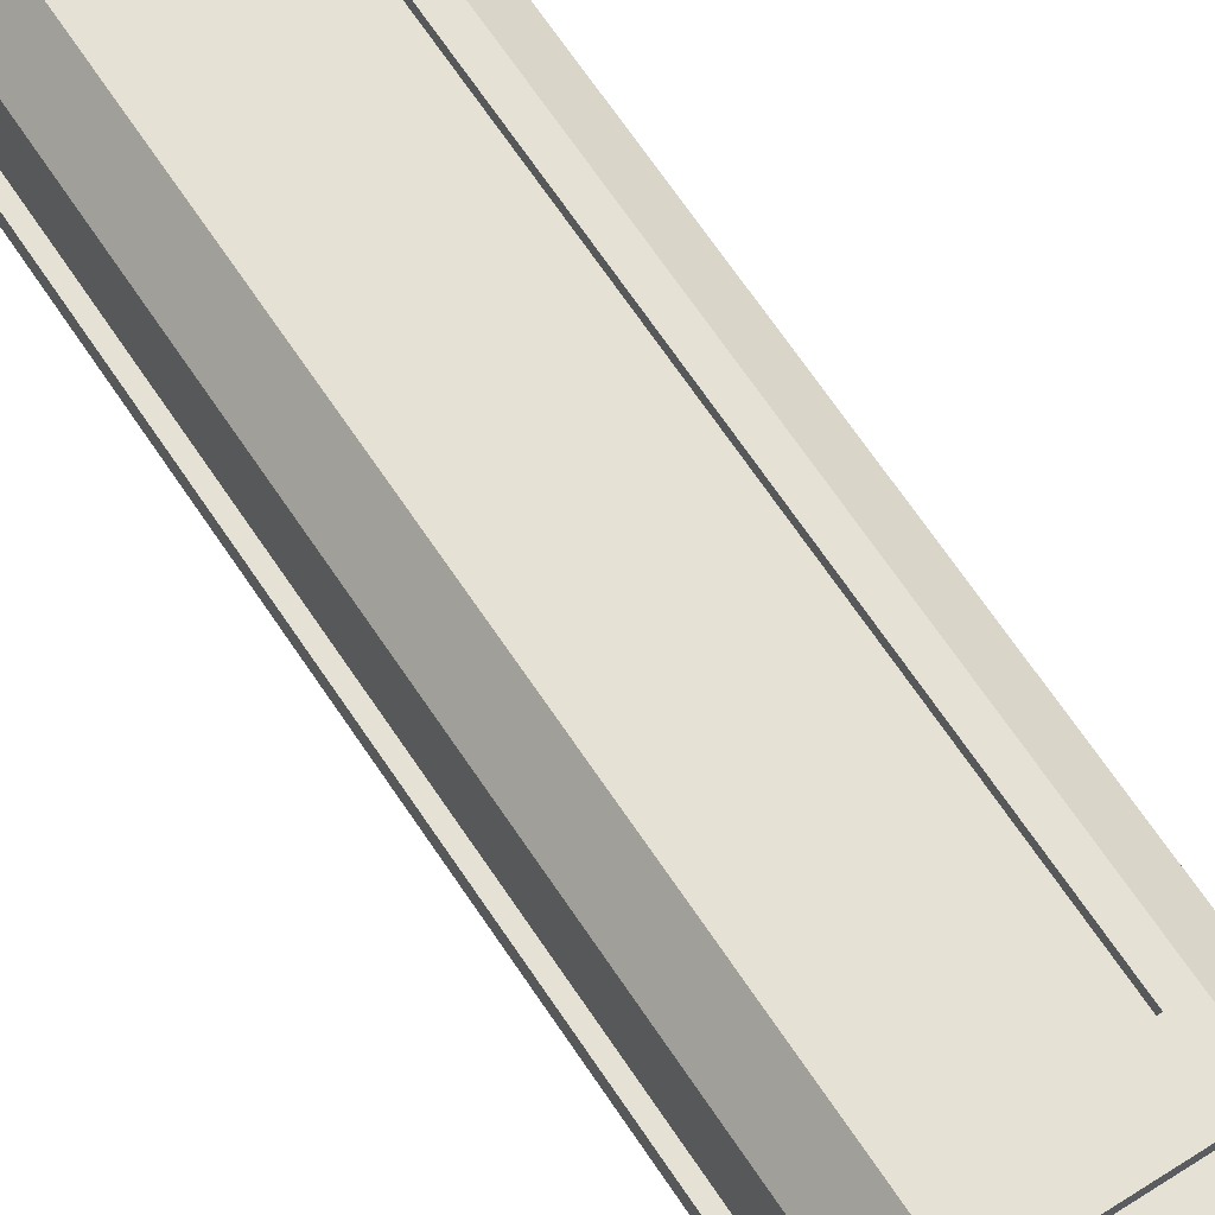
<metadata>
{"format":"obj","ext":"obj","renderer":"f3d","projection":"perspective","resolution":1024,"background":"white","views":[{"elev":64.8,"azim":-33.2,"up":"+Z"}]}
</metadata>
<code>
v  -18.52 19.31 19.32
v  -18.52 19.31 -19.33
v  19.62 19.31 -19.33
v  19.62 19.31 19.32
v  -0.9268 212.7 1.629
v  2.026 212.7 1.629
v  2.145 212.7 1.51
v  2.026 212.7 -1.64
v  2.145 212.7 -1.521
v  -0.9268 212.7 -1.64
v  -1.046 212.7 -1.521
v  -1.046 212.7 1.51
v  17.1 20.29 17.51
v  17.1 29.11 17.51
v  12.72 34.42 17.51
v  -16 29.11 17.51
v  -11.62 34.42 17.51
v  -16 20.29 17.51
v  17.81 20.29 -16.81
v  17.81 29.11 -16.81
v  17.81 34.42 -12.43
v  17.81 29.11 16.8
v  17.81 34.42 12.42
v  17.81 20.29 16.8
v  -16 20.29 -17.52
v  -16 29.11 -17.52
v  -11.62 34.42 -17.52
v  17.1 29.11 -17.52
v  12.72 34.42 -17.52
v  17.1 20.29 -17.52
v  -16.71 20.29 16.8
v  -16.71 29.11 16.8
v  -16.71 34.42 12.42
v  -16.71 29.11 -16.81
v  -16.71 34.42 -12.43
v  -16.71 20.29 -16.81
v  10.36 167.6 17.41
v  -9.256 167.6 17.41
v  -9.256 44.24 17.41
v  10.36 44.24 17.41
v  17.71 167.6 -10.07
v  17.71 167.6 10.05
v  17.71 44.24 10.05
v  17.71 44.24 -10.07
v  -9.256 167.6 -17.42
v  10.36 167.6 -17.42
v  10.36 44.24 -17.42
v  -9.256 44.24 -17.42
v  -16.62 167.6 10.05
v  -16.62 167.6 -10.07
v  -16.62 44.24 -10.07
v  -16.62 44.24 10.05
v  19.62 32.99 19.32
v  19.62 40.1 13.47
v  13.77 40.1 19.32
v  -18.52 32.99 19.32
v  -12.67 40.1 19.32
v  -18.52 40.1 13.47
v  19.62 32.99 -19.33
v  13.77 40.1 -19.33
v  19.62 40.1 -13.48
v  -18.52 32.99 -19.33
v  -18.52 40.1 -13.48
v  -12.67 40.1 -19.33
v  -12.67 171.8 19.32
v  -18.52 171.8 13.47
v  19.62 171.8 13.47
v  13.77 171.8 19.32
v  13.77 171.8 -19.33
v  19.62 171.8 -13.48
v  -18.52 171.8 -13.48
v  -12.67 171.8 -19.33
v  11.03 171.8 -12.73
v  13.02 171.8 -10.74
v  13.02 171.8 10.73
v  11.03 171.8 12.72
v  -9.933 171.8 12.72
v  -11.92 171.8 10.73
v  -11.92 171.8 -10.74
v  -9.933 171.8 -12.73
v  11.03 175.7 12.72
v  -9.933 175.7 12.72
v  13.02 175.7 10.73
v  13.02 175.7 -10.74
v  11.03 175.7 -12.73
v  -9.933 175.7 -12.73
v  -11.92 175.7 -10.74
v  -11.92 175.7 10.73
v  11.27 195.4 11.55
v  11.85 195.4 10.97
v  11.11 195.4 10.66
v  10.96 195.4 10.8
v  11.85 195.4 -10.98
v  11.27 195.4 -11.56
v  10.96 195.4 -10.81
v  11.11 195.4 -10.67
v  -10.17 195.4 -11.56
v  -10.75 195.4 -10.98
v  -10.01 195.4 -10.67
v  -9.86 195.4 -10.81
v  10.95 175.7 9.872
v  10.17 175.7 10.65
v  -9.073 175.7 10.65
v  -9.849 175.7 9.872
v  -9.849 175.7 -9.882
v  10.95 175.7 -9.882
v  10.17 175.7 -10.66
v  -9.073 175.7 -10.66
v  -10.75 195.4 10.97
v  -10.17 195.4 11.55
v  -9.86 195.4 10.8
v  -10.01 195.4 10.66
v  -9.256 167.6 19.32
v  10.36 167.6 19.32
v  10.36 44.24 19.32
v  -9.256 44.24 19.32
v  19.62 167.6 10.05
v  19.62 167.6 -10.07
v  19.62 44.24 -10.07
v  19.62 44.24 10.05
v  10.36 167.6 -19.33
v  -9.256 167.6 -19.33
v  -9.256 44.24 -19.33
v  10.36 44.24 -19.33
v  -18.52 167.6 -10.07
v  -18.52 167.6 10.05
v  -18.52 44.24 10.05
v  -18.52 44.24 -10.07
v  17.1 20.29 19.32
v  -16 20.29 19.32
v  -16 29.11 19.32
v  -11.62 34.42 19.32
v  12.72 34.42 19.32
v  17.1 29.11 19.32
v  19.62 20.29 16.8
v  19.62 29.11 16.8
v  19.62 34.42 12.42
v  19.62 34.42 -12.43
v  19.62 29.11 -16.81
v  19.62 20.29 -16.81
v  17.1 20.29 -19.33
v  17.1 29.11 -19.33
v  12.72 34.42 -19.33
v  -11.62 34.42 -19.33
v  -16 29.11 -19.33
v  -16 20.29 -19.33
v  -18.52 20.29 -16.81
v  -18.52 29.11 -16.81
v  -18.52 34.42 -12.43
v  -18.52 34.42 12.42
v  -18.52 29.11 16.8
v  -18.52 20.29 16.8
v  11.27 175.7 11.55
v  11.85 175.7 10.97
v  11.11 175.7 10.66
v  10.96 175.7 10.8
v  11.85 175.7 -10.98
v  11.27 175.7 -11.56
v  10.96 175.7 -10.81
v  11.11 175.7 -10.67
v  -10.17 175.7 -11.56
v  -10.75 175.7 -10.98
v  -10.01 175.7 -10.67
v  -9.86 175.7 -10.81
v  -10.75 175.7 10.97
v  -10.17 175.7 11.55
v  -9.86 175.7 10.8
v  -10.01 175.7 10.66
v  31.81 16.31 12.94
v  31.94 16.31 -13.33
v  31.94 19.41 -13.33
v  31.81 19.41 12.94
v  13.45 16.31 -32
v  13.45 19.41 -32
v  -12.83 16.31 -32.13
v  -12.83 19.41 -32.13
v  -31.5 16.31 -13.63
v  -31.5 19.41 -13.63
v  -31.62 16.31 12.64
v  -31.62 19.41 12.64
v  -13.13 16.31 31.31
v  -13.13 19.41 31.31
v  13.14 16.31 31.44
v  13.14 19.41 31.44
v  -4.434 -14.68 10.59
v  -10.82 -14.68 4.141
v  -10.78 -14.68 -4.935
v  11.09 -14.68 4.245
v  -4.329 -14.68 -11.32
v  4.746 -14.68 -11.28
v  11.13 -14.68 -4.831
v  4.642 -14.68 10.63
v  28.97 19.41 -12.12
v  12.2 19.41 -29.04
v  -11.62 19.41 -29.15
v  11.93 19.41 28.46
v  -28.54 19.41 -12.39
v  -28.65 19.41 11.43
v  -11.89 19.41 28.35
v  28.85 19.41 11.7
v  26.66 -14.68 -5.515
v  26.61 -14.68 5.077
v  20.2 -14.68 2.384
v  20.22 -14.68 -2.884
v  22.55 -14.68 14.74
v  15.03 -14.68 22.19
v  12.4 -14.68 15.75
v  16.14 -14.68 12.05
v  5.327 -14.68 26.16
v  -5.265 -14.68 26.11
v  -2.573 -14.68 19.69
v  2.695 -14.68 19.72
v  -14.93 -14.68 22.05
v  -22.38 -14.68 14.53
v  -15.94 -14.68 11.89
v  -12.24 -14.68 15.64
v  -26.35 -14.68 4.825
v  -26.3 -14.68 -5.767
v  -19.88 -14.68 -3.074
v  -19.91 -14.68 2.193
v  -22.24 -14.68 -15.43
v  -14.72 -14.68 -22.88
v  -12.08 -14.68 -16.44
v  -15.83 -14.68 -12.74
v  -5.014 -14.68 -26.85
v  5.578 -14.68 -26.8
v  2.885 -14.68 -20.38
v  -2.382 -14.68 -20.41
v  15.24 -14.68 -22.74
v  22.7 -14.68 -15.22
v  16.26 -14.68 -12.59
v  12.55 -14.68 -16.33
v  26.9 16.31 5.522
v  26.96 16.31 -5.958
v  14.94 16.31 5.86
v  19.9 16.31 2.581
v  15 16.31 -6.41
v  19.92 16.31 -3.083
v  14.92 16.31 22.72
v  23.08 16.31 14.64
v  6.221 16.31 14.5
v  12.05 16.31 15.68
v  16.07 16.31 11.7
v  -5.711 16.31 26.4
v  5.769 16.31 26.46
v  -6.049 16.31 14.44
v  -2.769 16.31 19.4
v  2.894 16.31 19.42
v  -22.91 16.31 14.42
v  -14.83 16.31 22.58
v  -14.68 16.31 5.72
v  -15.87 16.31 11.55
v  -11.89 16.31 15.57
v  -26.59 16.31 -6.212
v  -26.65 16.31 5.267
v  -14.63 16.31 -6.551
v  -19.59 16.31 -3.271
v  -19.61 16.31 2.393
v  -14.61 16.31 -23.41
v  -22.76 16.31 -15.33
v  -5.908 16.31 -15.19
v  -11.73 16.31 -16.37
v  -15.76 16.31 -12.39
v  6.023 16.31 -27.09
v  -5.456 16.31 -27.15
v  6.362 16.31 -15.13
v  3.082 16.31 -20.09
v  -2.582 16.31 -20.11
v  23.22 16.31 -15.11
v  15.14 16.31 -23.27
v  16.18 16.31 -12.24
v  12.2 16.31 -16.26
v  -4.558 16.31 10.88
v  4.764 16.31 10.93
v  -11.12 16.31 4.262
v  -11.07 16.31 -5.059
v  -4.451 16.31 -11.62
v  4.871 16.31 -11.58
v  11.43 16.31 -4.952
v  11.39 16.31 4.369
v  -4.558 9.233 10.88
v  4.764 9.233 10.93
v  -11.12 9.233 4.262
v  -11.07 9.233 -5.059
v  -4.451 9.233 -11.62
v  4.871 9.233 -11.58
v  11.43 9.233 -4.952
v  11.39 9.233 4.369
v  26.9 9.233 5.522
v  26.96 9.233 -5.958
v  19.9 9.233 2.581
v  19.92 9.233 -3.083
v  14.92 9.233 22.72
v  23.08 9.233 14.64
v  12.05 9.233 15.68
v  16.07 9.233 11.7
v  -5.711 9.233 26.4
v  5.769 9.233 26.46
v  -2.769 9.233 19.4
v  2.894 9.233 19.42
v  -22.91 9.233 14.42
v  -14.83 9.233 22.58
v  -15.87 9.233 11.55
v  -11.89 9.233 15.57
v  -26.59 9.233 -6.212
v  -26.65 9.233 5.267
v  -19.59 9.233 -3.271
v  -19.61 9.233 2.393
v  -14.61 9.233 -23.41
v  -22.76 9.233 -15.33
v  -11.73 9.233 -16.37
v  -15.76 9.233 -12.39
v  6.023 9.233 -27.09
v  -5.456 9.233 -27.15
v  3.082 9.233 -20.09
v  -2.582 9.233 -20.11
v  23.22 9.233 -15.11
v  15.14 9.233 -23.27
v  16.18 9.233 -12.24
v  12.2 9.233 -16.26
v  -4.889 8.468 11.67
v  5.088 8.468 11.72
v  -11.91 8.468 4.586
v  -11.86 8.468 -5.391
v  -4.775 8.468 -12.41
v  5.202 8.468 -12.36
v  12.22 8.468 -5.276
v  12.18 8.468 4.7
v  27.69 8.468 6.709
v  27.76 8.468 -7.138
v  19.1 8.468 3.106
v  19.14 8.468 -3.615
v  14.64 8.468 24.11
v  24.47 8.468 14.37
v  11.11 8.468 15.49
v  15.89 8.468 10.76
v  -6.898 8.468 27.19
v  6.949 8.468 27.25
v  -3.294 8.468 18.6
v  3.427 8.468 18.63
v  -24.3 8.468 14.14
v  -14.56 8.468 23.97
v  -15.68 8.468 10.61
v  -10.95 8.468 15.39
v  -27.38 8.468 -7.4
v  -27.44 8.468 6.447
v  -18.79 8.468 -3.796
v  -18.82 8.468 2.925
v  -14.32 8.468 -24.8
v  -24.16 8.468 -15.06
v  -10.8 8.468 -16.18
v  -15.58 8.468 -11.45
v  7.211 8.468 -27.88
v  -6.636 8.468 -27.94
v  3.607 8.468 -19.29
v  -3.114 8.468 -19.33
v  24.61 8.468 -14.83
v  14.87 8.468 -24.66
v  15.99 8.468 -11.3
v  11.26 8.468 -16.08
v  -4.889 3.015 11.67
v  5.088 3.015 11.72
v  -11.91 3.015 4.586
v  -11.86 3.015 -5.391
v  -4.775 3.015 -12.41
v  5.202 3.015 -12.36
v  12.22 3.015 -5.276
v  12.18 3.015 4.7
v  27.69 3.015 6.709
v  27.76 3.015 -7.138
v  19.1 3.015 3.106
v  19.14 3.015 -3.615
v  14.64 3.015 24.11
v  24.47 3.015 14.37
v  11.11 3.015 15.49
v  15.89 3.015 10.76
v  -6.898 3.015 27.19
v  6.949 3.015 27.25
v  -3.294 3.015 18.6
v  3.427 3.015 18.63
v  -24.3 3.015 14.14
v  -14.56 3.015 23.97
v  -15.68 3.015 10.61
v  -10.95 3.015 15.39
v  -27.38 3.015 -7.4
v  -27.44 3.015 6.447
v  -18.79 3.015 -3.796
v  -18.82 3.015 2.925
v  -14.32 3.015 -24.8
v  -24.16 3.015 -15.06
v  -10.8 3.015 -16.18
v  -15.58 3.015 -11.45
v  7.211 3.015 -27.88
v  -6.636 3.015 -27.94
v  3.607 3.015 -19.29
v  -3.114 3.015 -19.33
v  24.61 3.015 -14.83
v  14.87 3.015 -24.66
v  15.99 3.015 -11.3
v  11.26 3.015 -16.08
v  -4.434 1.102 10.59
v  4.642 1.102 10.63
v  -10.82 1.102 4.141
v  -10.78 1.102 -4.935
v  -4.329 1.102 -11.32
v  4.746 1.102 -11.28
v  11.13 1.102 -4.831
v  11.09 1.102 4.245
v  26.61 1.102 5.077
v  26.66 1.102 -5.515
v  20.2 1.102 2.384
v  20.22 1.102 -2.884
v  15.03 1.102 22.19
v  22.55 1.102 14.74
v  12.4 1.102 15.75
v  16.14 1.102 12.05
v  -5.265 1.102 26.11
v  5.327 1.102 26.16
v  -2.573 1.102 19.69
v  2.695 1.102 19.72
v  -22.38 1.102 14.53
v  -14.93 1.102 22.05
v  -15.94 1.102 11.89
v  -12.24 1.102 15.64
v  -26.3 1.102 -5.767
v  -26.35 1.102 4.825
v  -19.88 1.102 -3.074
v  -19.91 1.102 2.193
v  -14.72 1.102 -22.88
v  -22.24 1.102 -15.43
v  -12.08 1.102 -16.44
v  -15.83 1.102 -12.74
v  5.578 1.102 -26.8
v  -5.014 1.102 -26.85
v  2.885 1.102 -20.38
v  -2.382 1.102 -20.41
v  22.7 1.102 -15.22
v  15.24 1.102 -22.74
v  16.26 1.102 -12.59
v  12.55 1.102 -16.33
v  30.83 23.81 11.46
v  30.94 23.81 -11.86
v  29.95 23.81 -11.45
v  29.84 23.81 11.05
v  30.19 23.81 -13.69
v  13.78 23.81 -30.25
v  13.37 23.81 -29.27
v  29.2 23.81 -13.28
v  11.96 23.81 -31.02
v  -11.36 23.81 -31.13
v  -10.95 23.81 -30.14
v  11.55 23.81 -30.03
v  -13.19 23.81 -30.38
v  -29.75 23.81 -13.97
v  -28.77 23.81 -13.56
v  -12.78 23.81 -29.39
v  -30.52 23.81 -12.15
v  -30.63 23.81 11.17
v  -29.64 23.81 10.76
v  -29.53 23.81 -11.74
v  -29.88 23.81 13
v  -13.47 23.81 29.56
v  -13.06 23.81 28.58
v  -28.89 23.81 12.59
v  -11.65 23.81 30.33
v  11.67 23.81 30.44
v  11.26 23.81 29.45
v  -11.23 23.81 29.34
v  13.5 23.81 29.69
v  30.07 23.81 13.28
v  29.08 23.81 12.87
v  13.09 23.81 28.7
v  29.84 19.41 11.05
v  29.95 19.41 -11.45
v  30.94 19.41 -11.86
v  30.83 19.41 11.46
v  29.2 19.41 -13.28
v  13.37 19.41 -29.27
v  13.78 19.41 -30.25
v  30.19 19.41 -13.69
v  11.55 19.41 -30.03
v  -10.95 19.41 -30.14
v  -11.36 19.41 -31.13
v  11.96 19.41 -31.02
v  -12.78 19.41 -29.39
v  -28.77 19.41 -13.56
v  -29.75 19.41 -13.97
v  -13.19 19.41 -30.38
v  -29.53 19.41 -11.74
v  -29.64 19.41 10.76
v  -30.63 19.41 11.17
v  -30.52 19.41 -12.15
v  -28.89 19.41 12.59
v  -13.06 19.41 28.58
v  -13.47 19.41 29.56
v  -29.88 19.41 13
v  -11.23 19.41 29.34
v  11.26 19.41 29.45
v  11.67 19.41 30.44
v  -11.65 19.41 30.33
v  13.09 19.41 28.7
v  29.08 19.41 12.87
v  30.07 19.41 13.28
v  13.5 19.41 29.69
g Box002
f 1 2 3 4
f 5 6 7 8
f 7 9 8
f 8 10 11 5
f 12 5 11
f 13 14 15 16
f 15 17 16
f 18 13 16
f 19 20 21 22
f 21 23 22
f 24 19 22
f 25 26 27 28
f 27 29 28
f 30 25 28
f 31 32 33 34
f 33 35 34
f 36 31 34
f 37 38 39 40
f 41 42 43 44
f 45 46 47 48
f 49 50 51 52
f 53 54 55
f 56 57 58
f 59 60 61
f 62 63 64
f 65 66 58 57
f 55 54 67 68
f 61 60 69 70
f 64 63 71 72
f 70 69 73 74
f 67 70 74 75
f 68 67 75 76
f 65 68 76 77
f 66 65 77 78
f 71 66 78 79
f 80 73 69 72
f 79 80 72 71
f 77 76 81 82
f 76 75 83 81
f 75 74 84 83
f 74 73 85 84
f 73 80 86 85
f 80 79 87 86
f 79 78 88 87
f 78 77 82 88
f 89 90 91 92
f 93 94 95 96
f 97 98 99 100
f 81 83 101 102
f 82 81 102 103
f 88 82 103 104
f 87 88 104 105
f 106 101 83 84
f 107 106 84 85
f 108 107 85 86
f 105 108 86 87
f 109 110 111 112
f 103 102 6 5
f 102 101 7 6
f 101 106 9 7
f 106 107 8 9
f 107 108 10 8
f 108 105 11 10
f 105 104 12 11
f 104 103 5 12
f 68 65 113 114
f 55 68 114 115
f 57 55 115 116
f 65 57 116 113
f 70 67 117 118
f 61 70 118 119
f 54 61 119 120
f 67 54 120 117
f 72 69 121 122
f 64 72 122 123
f 60 64 123 124
f 69 60 124 121
f 66 71 125 126
f 58 66 126 127
f 63 58 127 128
f 71 63 128 125
f 114 113 38 37
f 113 116 39 38
f 116 115 40 39
f 115 114 37 40
f 118 117 42 41
f 117 120 43 42
f 120 119 44 43
f 119 118 41 44
f 122 121 46 45
f 121 124 47 46
f 124 123 48 47
f 123 122 45 48
f 126 125 50 49
f 125 128 51 50
f 128 127 52 51
f 127 126 49 52
f 1 4 129 130
f 56 1 130 131
f 57 56 131 132
f 55 57 132 133
f 53 55 133 134
f 4 53 134 129
f 53 4 135 136
f 54 53 136 137
f 61 54 137 138
f 59 61 138 139
f 3 59 139 140
f 4 3 140 135
f 59 3 141 142
f 60 59 142 143
f 64 60 143 144
f 62 64 144 145
f 2 62 145 146
f 3 2 146 141
f 62 2 147 148
f 63 62 148 149
f 58 63 149 150
f 56 58 150 151
f 1 56 151 152
f 2 1 152 147
f 130 129 13 18
f 129 134 14 13
f 134 133 15 14
f 133 132 17 15
f 132 131 16 17
f 131 130 18 16
f 135 140 19 24
f 140 139 20 19
f 139 138 21 20
f 138 137 23 21
f 137 136 22 23
f 136 135 24 22
f 141 146 25 30
f 146 145 26 25
f 145 144 27 26
f 144 143 29 27
f 143 142 28 29
f 142 141 30 28
f 147 152 31 36
f 152 151 32 31
f 151 150 33 32
f 150 149 35 33
f 149 148 34 35
f 148 147 36 34
f 153 154 90 89
f 154 155 91 90
f 155 156 92 91
f 156 153 89 92
f 157 158 94 93
f 158 159 95 94
f 159 160 96 95
f 160 157 93 96
f 161 162 98 97
f 162 163 99 98
f 163 164 100 99
f 164 161 97 100
f 165 166 110 109
f 166 167 111 110
f 167 168 112 111
f 168 165 109 112
f 169 170 171 172
f 170 173 174 171
f 173 175 176 174
f 175 177 178 176
f 177 179 180 178
f 179 181 182 180
f 181 183 184 182
f 183 169 172 184
f 185 186 187 188
f 187 189 190 188
f 190 191 188
f 192 185 188
f 193 194 195 196
f 195 197 198 196
f 198 199 196
f 200 193 196
f 201 202 203 204
f 205 206 207 208
f 209 210 211 212
f 213 214 215 216
f 217 218 219 220
f 221 222 223 224
f 225 226 227 228
f 229 230 231 232
f 170 169 233 234
f 169 235 236 233
f 235 237 238 236
f 237 170 234 238
f 169 183 239 240
f 183 241 242 239
f 241 235 243 242
f 235 169 240 243
f 183 181 244 245
f 181 246 247 244
f 246 241 248 247
f 241 183 245 248
f 181 179 249 250
f 179 251 252 249
f 251 246 253 252
f 246 181 250 253
f 179 177 254 255
f 177 256 257 254
f 256 251 258 257
f 251 179 255 258
f 177 175 259 260
f 175 261 262 259
f 261 256 263 262
f 256 177 260 263
f 175 173 264 265
f 173 266 267 264
f 266 261 268 267
f 261 175 265 268
f 173 170 269 270
f 170 237 271 269
f 237 266 272 271
f 266 173 270 272
f 241 246 273 274
f 246 251 275 273
f 251 256 276 275
f 256 261 277 276
f 261 266 278 277
f 266 237 279 278
f 237 235 280 279
f 235 241 274 280
f 274 273 281 282
f 273 275 283 281
f 275 276 284 283
f 276 277 285 284
f 277 278 286 285
f 278 279 287 286
f 279 280 288 287
f 280 274 282 288
f 234 233 289 290
f 233 236 291 289
f 236 238 292 291
f 238 234 290 292
f 240 239 293 294
f 239 242 295 293
f 242 243 296 295
f 243 240 294 296
f 245 244 297 298
f 244 247 299 297
f 247 248 300 299
f 248 245 298 300
f 250 249 301 302
f 249 252 303 301
f 252 253 304 303
f 253 250 302 304
f 255 254 305 306
f 254 257 307 305
f 257 258 308 307
f 258 255 306 308
f 260 259 309 310
f 259 262 311 309
f 262 263 312 311
f 263 260 310 312
f 265 264 313 314
f 264 267 315 313
f 267 268 316 315
f 268 265 314 316
f 270 269 317 318
f 269 271 319 317
f 271 272 320 319
f 272 270 318 320
f 282 281 321 322
f 281 283 323 321
f 283 284 324 323
f 284 285 325 324
f 285 286 326 325
f 286 287 327 326
f 287 288 328 327
f 288 282 322 328
f 290 289 329 330
f 289 291 331 329
f 291 292 332 331
f 292 290 330 332
f 294 293 333 334
f 293 295 335 333
f 295 296 336 335
f 296 294 334 336
f 298 297 337 338
f 297 299 339 337
f 299 300 340 339
f 300 298 338 340
f 302 301 341 342
f 301 303 343 341
f 303 304 344 343
f 304 302 342 344
f 306 305 345 346
f 305 307 347 345
f 307 308 348 347
f 308 306 346 348
f 310 309 349 350
f 309 311 351 349
f 311 312 352 351
f 312 310 350 352
f 314 313 353 354
f 313 315 355 353
f 315 316 356 355
f 316 314 354 356
f 318 317 357 358
f 317 319 359 357
f 319 320 360 359
f 320 318 358 360
f 322 321 361 362
f 321 323 363 361
f 323 324 364 363
f 324 325 365 364
f 325 326 366 365
f 326 327 367 366
f 327 328 368 367
f 328 322 362 368
f 330 329 369 370
f 329 331 371 369
f 331 332 372 371
f 332 330 370 372
f 334 333 373 374
f 333 335 375 373
f 335 336 376 375
f 336 334 374 376
f 338 337 377 378
f 337 339 379 377
f 339 340 380 379
f 340 338 378 380
f 342 341 381 382
f 341 343 383 381
f 343 344 384 383
f 344 342 382 384
f 346 345 385 386
f 345 347 387 385
f 347 348 388 387
f 348 346 386 388
f 350 349 389 390
f 349 351 391 389
f 351 352 392 391
f 352 350 390 392
f 354 353 393 394
f 353 355 395 393
f 355 356 396 395
f 356 354 394 396
f 358 357 397 398
f 357 359 399 397
f 359 360 400 399
f 360 358 398 400
f 362 361 401 402
f 361 363 403 401
f 363 364 404 403
f 364 365 405 404
f 365 366 406 405
f 366 367 407 406
f 367 368 408 407
f 368 362 402 408
f 370 369 409 410
f 369 371 411 409
f 371 372 412 411
f 372 370 410 412
f 374 373 413 414
f 373 375 415 413
f 375 376 416 415
f 376 374 414 416
f 378 377 417 418
f 377 379 419 417
f 379 380 420 419
f 380 378 418 420
f 382 381 421 422
f 381 383 423 421
f 383 384 424 423
f 384 382 422 424
f 386 385 425 426
f 385 387 427 425
f 387 388 428 427
f 388 386 426 428
f 390 389 429 430
f 389 391 431 429
f 391 392 432 431
f 392 390 430 432
f 394 393 433 434
f 393 395 435 433
f 395 396 436 435
f 396 394 434 436
f 398 397 437 438
f 397 399 439 437
f 399 400 440 439
f 400 398 438 440
f 402 401 185 192
f 401 403 186 185
f 403 404 187 186
f 404 405 189 187
f 405 406 190 189
f 406 407 191 190
f 407 408 188 191
f 408 402 192 188
f 410 409 202 201
f 409 411 203 202
f 411 412 204 203
f 412 410 201 204
f 414 413 206 205
f 413 415 207 206
f 415 416 208 207
f 416 414 205 208
f 418 417 210 209
f 417 419 211 210
f 419 420 212 211
f 420 418 209 212
f 422 421 214 213
f 421 423 215 214
f 423 424 216 215
f 424 422 213 216
f 426 425 218 217
f 425 427 219 218
f 427 428 220 219
f 428 426 217 220
f 430 429 222 221
f 429 431 223 222
f 431 432 224 223
f 432 430 221 224
f 434 433 226 225
f 433 435 227 226
f 435 436 228 227
f 436 434 225 228
f 438 437 230 229
f 437 439 231 230
f 439 440 232 231
f 440 438 229 232
f 441 442 443 444
f 445 446 447 448
f 449 450 451 452
f 453 454 455 456
f 457 458 459 460
f 461 462 463 464
f 465 466 467 468
f 469 470 471 472
f 193 200 473 474
f 171 193 474 475
f 172 171 475 476
f 200 172 476 473
f 194 193 477 478
f 174 194 478 479
f 171 174 479 480
f 193 171 480 477
f 195 194 481 482
f 176 195 482 483
f 174 176 483 484
f 194 174 484 481
f 197 195 485 486
f 178 197 486 487
f 176 178 487 488
f 195 176 488 485
f 198 197 489 490
f 180 198 490 491
f 178 180 491 492
f 197 178 492 489
f 199 198 493 494
f 182 199 494 495
f 180 182 495 496
f 198 180 496 493
f 196 199 497 498
f 184 196 498 499
f 182 184 499 500
f 199 182 500 497
f 200 196 501 502
f 172 200 502 503
f 184 172 503 504
f 196 184 504 501
f 476 475 442 441
f 475 474 443 442
f 474 473 444 443
f 473 476 441 444
f 480 479 446 445
f 479 478 447 446
f 478 477 448 447
f 477 480 445 448
f 484 483 450 449
f 483 482 451 450
f 482 481 452 451
f 481 484 449 452
f 488 487 454 453
f 487 486 455 454
f 486 485 456 455
f 485 488 453 456
f 492 491 458 457
f 491 490 459 458
f 490 489 460 459
f 489 492 457 460
f 496 495 462 461
f 495 494 463 462
f 494 493 464 463
f 493 496 461 464
f 500 499 466 465
f 499 498 467 466
f 498 497 468 467
f 497 500 465 468
f 504 503 470 469
f 503 502 471 470
f 502 501 472 471
f 501 504 469 472

</code>
